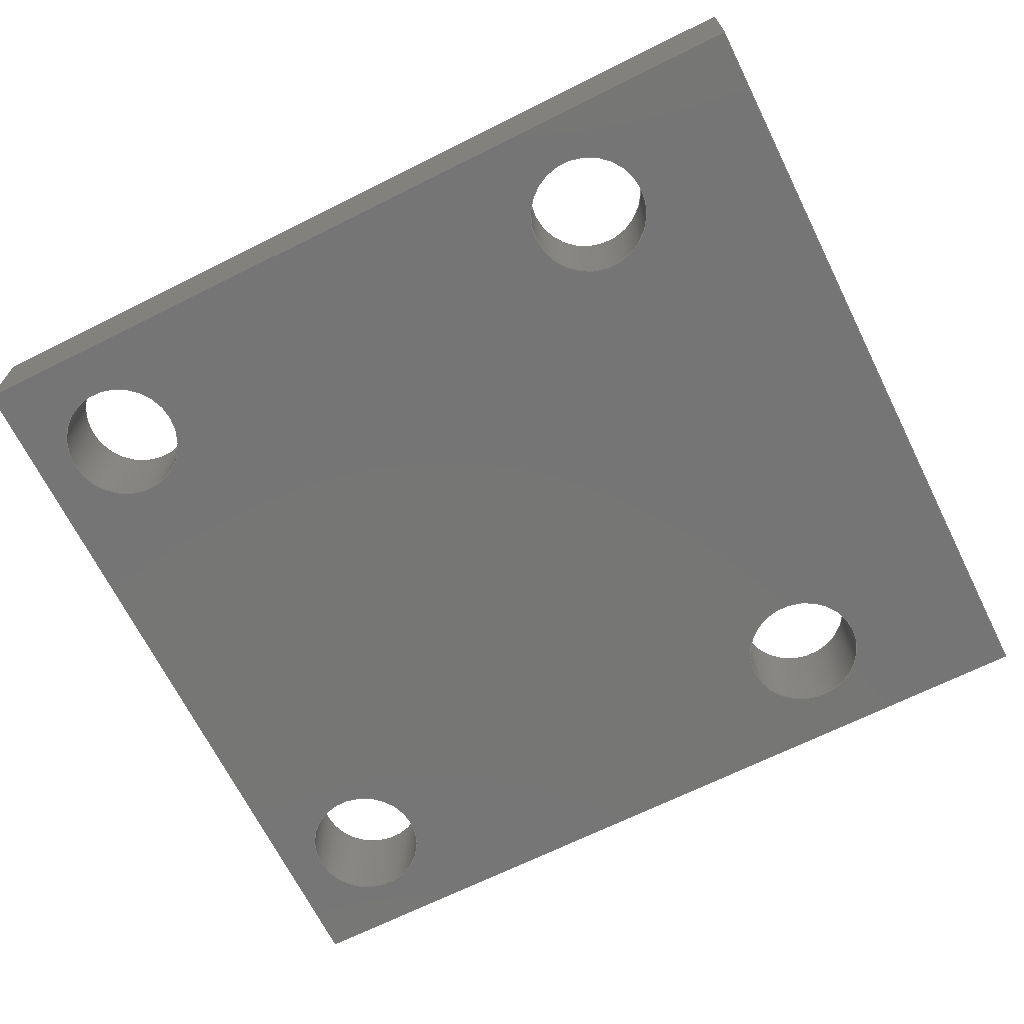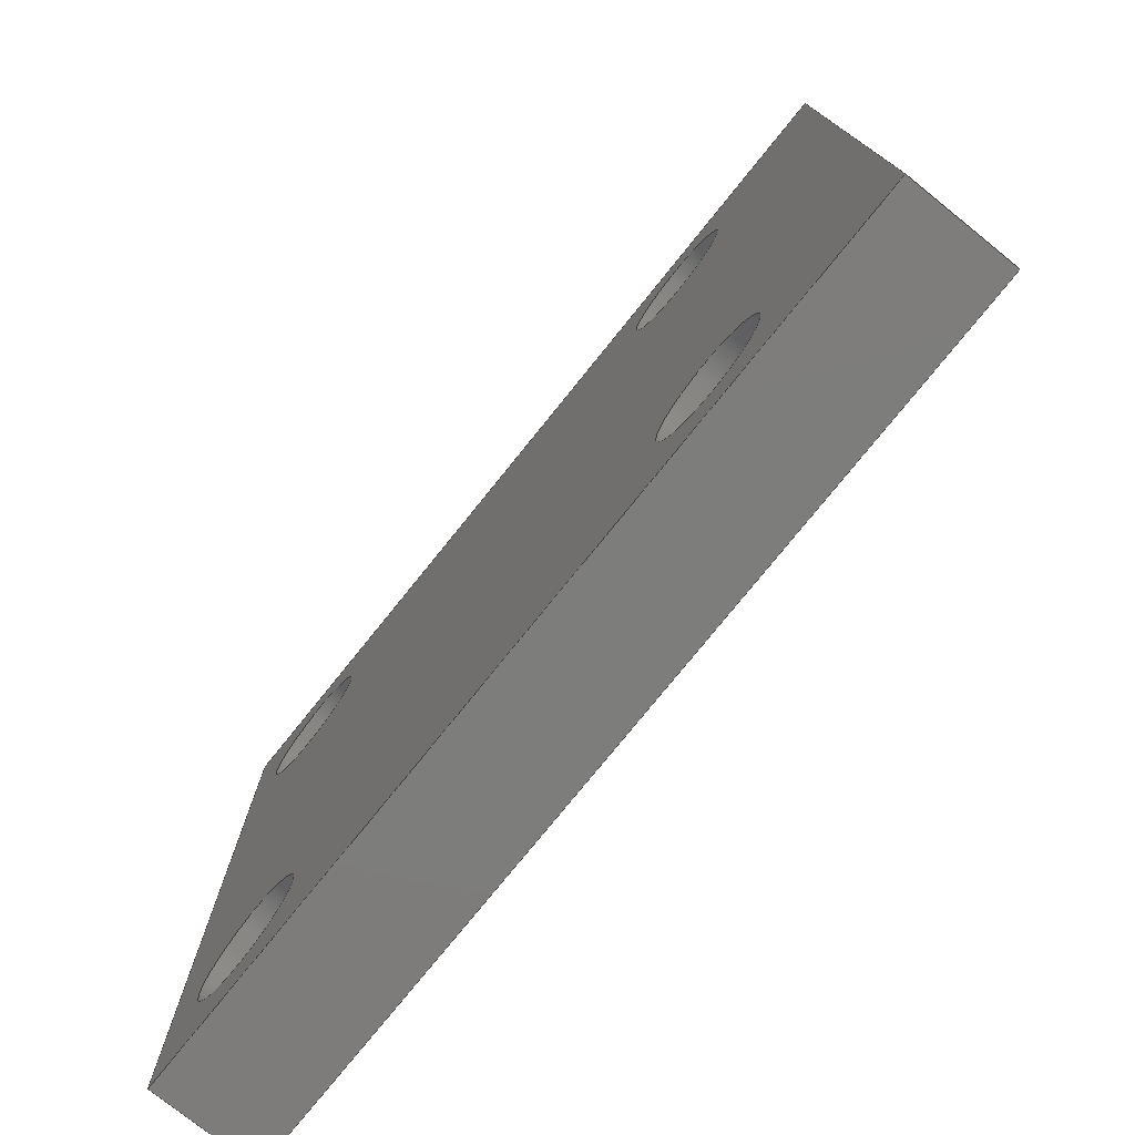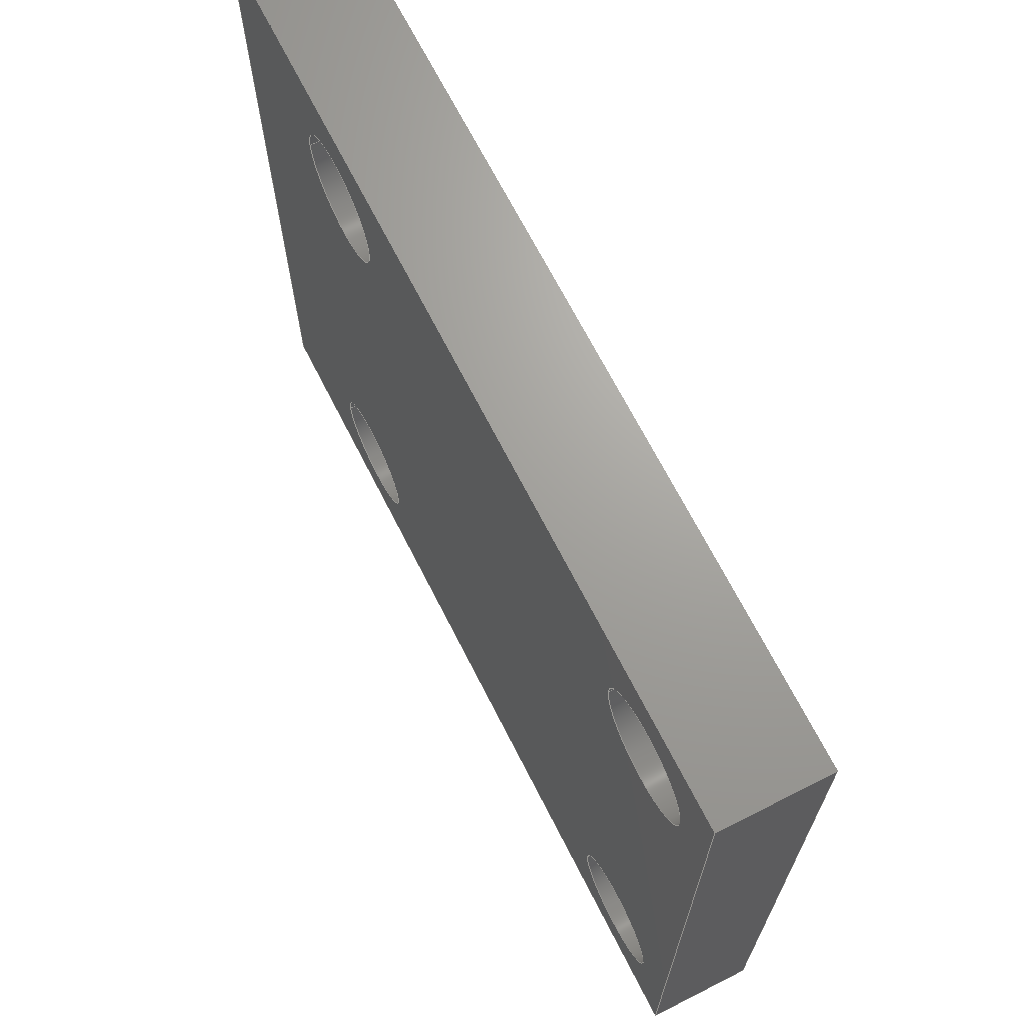
<metadata>
{"format":"step","ext":"step","renderer":"f3d","projection":"perspective","resolution":1024,"background":"white","views":[{"elev":-68.1,"azim":26.5,"up":"+Y"},{"elev":-76.5,"azim":51.2,"up":"+Z"},{"elev":68.3,"azim":-116.9,"up":"+Z"}]}
</metadata>
<code>
ISO-10303-21;
DATA;
#1=MECHANICAL_DESIGN_GEOMETRIC_PRESENTATION_REPRESENTATION('',(#179,#180,
#181,#182,#183),#334);
#2=SHAPE_REPRESENTATION_RELATIONSHIP('SRR','None',#341,#3);
#3=ADVANCED_BREP_SHAPE_REPRESENTATION('',(#4),#333);
#4=MANIFOLD_SOLID_BREP('Body1',#194);
#5=FACE_BOUND('',#38,.T.);
#6=FACE_BOUND('',#39,.T.);
#7=FACE_BOUND('',#40,.T.);
#8=FACE_BOUND('',#41,.T.);
#9=FACE_BOUND('',#43,.T.);
#10=FACE_BOUND('',#44,.T.);
#11=FACE_BOUND('',#45,.T.);
#12=FACE_BOUND('',#46,.T.);
#13=PLANE('',#220);
#14=PLANE('',#221);
#15=PLANE('',#222);
#16=PLANE('',#223);
#17=PLANE('',#224);
#18=PLANE('',#225);
#19=FACE_OUTER_BOUND('',#29,.T.);
#20=FACE_OUTER_BOUND('',#30,.T.);
#21=FACE_OUTER_BOUND('',#31,.T.);
#22=FACE_OUTER_BOUND('',#32,.T.);
#23=FACE_OUTER_BOUND('',#33,.T.);
#24=FACE_OUTER_BOUND('',#34,.T.);
#25=FACE_OUTER_BOUND('',#35,.T.);
#26=FACE_OUTER_BOUND('',#36,.T.);
#27=FACE_OUTER_BOUND('',#37,.T.);
#28=FACE_OUTER_BOUND('',#42,.T.);
#29=EDGE_LOOP('',(#127,#128,#129,#130));
#30=EDGE_LOOP('',(#131,#132,#133,#134));
#31=EDGE_LOOP('',(#135,#136,#137,#138));
#32=EDGE_LOOP('',(#139,#140,#141,#142));
#33=EDGE_LOOP('',(#143,#144,#145,#146));
#34=EDGE_LOOP('',(#147,#148,#149,#150));
#35=EDGE_LOOP('',(#151,#152,#153,#154));
#36=EDGE_LOOP('',(#155,#156,#157,#158));
#37=EDGE_LOOP('',(#159,#160,#161,#162));
#38=EDGE_LOOP('',(#163));
#39=EDGE_LOOP('',(#164));
#40=EDGE_LOOP('',(#165));
#41=EDGE_LOOP('',(#166));
#42=EDGE_LOOP('',(#167,#168,#169,#170));
#43=EDGE_LOOP('',(#171));
#44=EDGE_LOOP('',(#172));
#45=EDGE_LOOP('',(#173));
#46=EDGE_LOOP('',(#174));
#47=LINE('',#285,#63);
#48=LINE('',#291,#64);
#49=LINE('',#297,#65);
#50=LINE('',#303,#66);
#51=LINE('',#308,#67);
#52=LINE('',#310,#68);
#53=LINE('',#312,#69);
#54=LINE('',#313,#70);
#55=LINE('',#316,#71);
#56=LINE('',#318,#72);
#57=LINE('',#319,#73);
#58=LINE('',#322,#74);
#59=LINE('',#324,#75);
#60=LINE('',#325,#76);
#61=LINE('',#327,#77);
#62=LINE('',#328,#78);
#63=VECTOR('',#232,0.35);
#64=VECTOR('',#239,0.35);
#65=VECTOR('',#246,0.35);
#66=VECTOR('',#253,0.35);
#67=VECTOR('',#258,1);
#68=VECTOR('',#259,1);
#69=VECTOR('',#260,1);
#70=VECTOR('',#261,1);
#71=VECTOR('',#264,1);
#72=VECTOR('',#265,1);
#73=VECTOR('',#266,1);
#74=VECTOR('',#269,1);
#75=VECTOR('',#270,1);
#76=VECTOR('',#271,1);
#77=VECTOR('',#274,1);
#78=VECTOR('',#275,1);
#79=CIRCLE('',#209,0.35);
#80=CIRCLE('',#210,0.35);
#81=CIRCLE('',#212,0.35);
#82=CIRCLE('',#213,0.35);
#83=CIRCLE('',#215,0.35);
#84=CIRCLE('',#216,0.35);
#85=CIRCLE('',#218,0.35);
#86=CIRCLE('',#219,0.35);
#87=VERTEX_POINT('',#282);
#88=VERTEX_POINT('',#284);
#89=VERTEX_POINT('',#288);
#90=VERTEX_POINT('',#290);
#91=VERTEX_POINT('',#294);
#92=VERTEX_POINT('',#296);
#93=VERTEX_POINT('',#300);
#94=VERTEX_POINT('',#302);
#95=VERTEX_POINT('',#306);
#96=VERTEX_POINT('',#307);
#97=VERTEX_POINT('',#309);
#98=VERTEX_POINT('',#311);
#99=VERTEX_POINT('',#315);
#100=VERTEX_POINT('',#317);
#101=VERTEX_POINT('',#321);
#102=VERTEX_POINT('',#323);
#103=EDGE_CURVE('',#87,#87,#79,.T.);
#104=EDGE_CURVE('',#87,#88,#47,.T.);
#105=EDGE_CURVE('',#88,#88,#80,.T.);
#106=EDGE_CURVE('',#89,#89,#81,.T.);
#107=EDGE_CURVE('',#89,#90,#48,.T.);
#108=EDGE_CURVE('',#90,#90,#82,.T.);
#109=EDGE_CURVE('',#91,#91,#83,.T.);
#110=EDGE_CURVE('',#91,#92,#49,.T.);
#111=EDGE_CURVE('',#92,#92,#84,.T.);
#112=EDGE_CURVE('',#93,#93,#85,.T.);
#113=EDGE_CURVE('',#93,#94,#50,.T.);
#114=EDGE_CURVE('',#94,#94,#86,.T.);
#115=EDGE_CURVE('',#95,#96,#51,.T.);
#116=EDGE_CURVE('',#95,#97,#52,.T.);
#117=EDGE_CURVE('',#98,#97,#53,.T.);
#118=EDGE_CURVE('',#96,#98,#54,.T.);
#119=EDGE_CURVE('',#96,#99,#55,.T.);
#120=EDGE_CURVE('',#100,#98,#56,.T.);
#121=EDGE_CURVE('',#99,#100,#57,.T.);
#122=EDGE_CURVE('',#99,#101,#58,.T.);
#123=EDGE_CURVE('',#102,#100,#59,.T.);
#124=EDGE_CURVE('',#101,#102,#60,.T.);
#125=EDGE_CURVE('',#101,#95,#61,.T.);
#126=EDGE_CURVE('',#97,#102,#62,.T.);
#127=ORIENTED_EDGE('',*,*,#103,.F.);
#128=ORIENTED_EDGE('',*,*,#104,.T.);
#129=ORIENTED_EDGE('',*,*,#105,.F.);
#130=ORIENTED_EDGE('',*,*,#104,.F.);
#131=ORIENTED_EDGE('',*,*,#106,.F.);
#132=ORIENTED_EDGE('',*,*,#107,.T.);
#133=ORIENTED_EDGE('',*,*,#108,.F.);
#134=ORIENTED_EDGE('',*,*,#107,.F.);
#135=ORIENTED_EDGE('',*,*,#109,.F.);
#136=ORIENTED_EDGE('',*,*,#110,.T.);
#137=ORIENTED_EDGE('',*,*,#111,.F.);
#138=ORIENTED_EDGE('',*,*,#110,.F.);
#139=ORIENTED_EDGE('',*,*,#112,.F.);
#140=ORIENTED_EDGE('',*,*,#113,.T.);
#141=ORIENTED_EDGE('',*,*,#114,.F.);
#142=ORIENTED_EDGE('',*,*,#113,.F.);
#143=ORIENTED_EDGE('',*,*,#115,.F.);
#144=ORIENTED_EDGE('',*,*,#116,.T.);
#145=ORIENTED_EDGE('',*,*,#117,.F.);
#146=ORIENTED_EDGE('',*,*,#118,.F.);
#147=ORIENTED_EDGE('',*,*,#119,.F.);
#148=ORIENTED_EDGE('',*,*,#118,.T.);
#149=ORIENTED_EDGE('',*,*,#120,.F.);
#150=ORIENTED_EDGE('',*,*,#121,.F.);
#151=ORIENTED_EDGE('',*,*,#122,.F.);
#152=ORIENTED_EDGE('',*,*,#121,.T.);
#153=ORIENTED_EDGE('',*,*,#123,.F.);
#154=ORIENTED_EDGE('',*,*,#124,.F.);
#155=ORIENTED_EDGE('',*,*,#125,.F.);
#156=ORIENTED_EDGE('',*,*,#124,.T.);
#157=ORIENTED_EDGE('',*,*,#126,.F.);
#158=ORIENTED_EDGE('',*,*,#116,.F.);
#159=ORIENTED_EDGE('',*,*,#126,.T.);
#160=ORIENTED_EDGE('',*,*,#123,.T.);
#161=ORIENTED_EDGE('',*,*,#120,.T.);
#162=ORIENTED_EDGE('',*,*,#117,.T.);
#163=ORIENTED_EDGE('',*,*,#103,.T.);
#164=ORIENTED_EDGE('',*,*,#106,.T.);
#165=ORIENTED_EDGE('',*,*,#109,.T.);
#166=ORIENTED_EDGE('',*,*,#112,.T.);
#167=ORIENTED_EDGE('',*,*,#125,.T.);
#168=ORIENTED_EDGE('',*,*,#115,.T.);
#169=ORIENTED_EDGE('',*,*,#119,.T.);
#170=ORIENTED_EDGE('',*,*,#122,.T.);
#171=ORIENTED_EDGE('',*,*,#105,.T.);
#172=ORIENTED_EDGE('',*,*,#108,.T.);
#173=ORIENTED_EDGE('',*,*,#111,.T.);
#174=ORIENTED_EDGE('',*,*,#114,.T.);
#175=CYLINDRICAL_SURFACE('',#208,0.35);
#176=CYLINDRICAL_SURFACE('',#211,0.35);
#177=CYLINDRICAL_SURFACE('',#214,0.35);
#178=CYLINDRICAL_SURFACE('',#217,0.35);
#179=STYLED_ITEM('',(#352),#184);
#180=STYLED_ITEM('',(#352),#185);
#181=STYLED_ITEM('',(#352),#186);
#182=STYLED_ITEM('',(#352),#187);
#183=STYLED_ITEM('',(#351),#4);
#184=ADVANCED_FACE('',(#19),#175,.F.);
#185=ADVANCED_FACE('',(#20),#176,.F.);
#186=ADVANCED_FACE('',(#21),#177,.F.);
#187=ADVANCED_FACE('',(#22),#178,.F.);
#188=ADVANCED_FACE('',(#23),#13,.T.);
#189=ADVANCED_FACE('',(#24),#14,.T.);
#190=ADVANCED_FACE('',(#25),#15,.T.);
#191=ADVANCED_FACE('',(#26),#16,.T.);
#192=ADVANCED_FACE('',(#27,#5,#6,#7,#8),#17,.T.);
#193=ADVANCED_FACE('',(#28,#9,#10,#11,#12),#18,.F.);
#194=CLOSED_SHELL('',(#184,#185,#186,#187,#188,#189,#190,#191,#192,#193));
#195=DERIVED_UNIT_ELEMENT(#197,1);
#196=DERIVED_UNIT_ELEMENT(#336,3);
#197=(
MASS_UNIT()
NAMED_UNIT(*)
SI_UNIT(.KILO.,.GRAM.)
);
#198=DERIVED_UNIT((#195,#196));
#199=MEASURE_REPRESENTATION_ITEM('density measure',
POSITIVE_RATIO_MEASURE(7850),#198);
#200=PROPERTY_DEFINITION_REPRESENTATION(#205,#202);
#201=PROPERTY_DEFINITION_REPRESENTATION(#206,#203);
#202=REPRESENTATION('material name',(#204),#333);
#203=REPRESENTATION('density',(#199),#333);
#204=DESCRIPTIVE_REPRESENTATION_ITEM('Steel','Steel');
#205=PROPERTY_DEFINITION('material property','material name',#343);
#206=PROPERTY_DEFINITION('material property','density of part',#343);
#207=AXIS2_PLACEMENT_3D('placement',#280,#226,#227);
#208=AXIS2_PLACEMENT_3D('',#281,#228,#229);
#209=AXIS2_PLACEMENT_3D('',#283,#230,#231);
#210=AXIS2_PLACEMENT_3D('',#286,#233,#234);
#211=AXIS2_PLACEMENT_3D('',#287,#235,#236);
#212=AXIS2_PLACEMENT_3D('',#289,#237,#238);
#213=AXIS2_PLACEMENT_3D('',#292,#240,#241);
#214=AXIS2_PLACEMENT_3D('',#293,#242,#243);
#215=AXIS2_PLACEMENT_3D('',#295,#244,#245);
#216=AXIS2_PLACEMENT_3D('',#298,#247,#248);
#217=AXIS2_PLACEMENT_3D('',#299,#249,#250);
#218=AXIS2_PLACEMENT_3D('',#301,#251,#252);
#219=AXIS2_PLACEMENT_3D('',#304,#254,#255);
#220=AXIS2_PLACEMENT_3D('',#305,#256,#257);
#221=AXIS2_PLACEMENT_3D('',#314,#262,#263);
#222=AXIS2_PLACEMENT_3D('',#320,#267,#268);
#223=AXIS2_PLACEMENT_3D('',#326,#272,#273);
#224=AXIS2_PLACEMENT_3D('',#329,#276,#277);
#225=AXIS2_PLACEMENT_3D('',#330,#278,#279);
#226=DIRECTION('axis',(0,0,1));
#227=DIRECTION('refdir',(1,0,0));
#228=DIRECTION('center_axis',(0,-1,0));
#229=DIRECTION('ref_axis',(-1,0,0));
#230=DIRECTION('center_axis',(0,-1,0));
#231=DIRECTION('ref_axis',(-1,0,0));
#232=DIRECTION('',(0,-1,0));
#233=DIRECTION('center_axis',(0,1,0));
#234=DIRECTION('ref_axis',(-1,0,0));
#235=DIRECTION('center_axis',(0,-1,0));
#236=DIRECTION('ref_axis',(-1,0,0));
#237=DIRECTION('center_axis',(0,-1,0));
#238=DIRECTION('ref_axis',(-1,0,0));
#239=DIRECTION('',(0,-1,0));
#240=DIRECTION('center_axis',(0,1,0));
#241=DIRECTION('ref_axis',(-1,0,0));
#242=DIRECTION('center_axis',(0,-1,0));
#243=DIRECTION('ref_axis',(-1,0,0));
#244=DIRECTION('center_axis',(0,-1,0));
#245=DIRECTION('ref_axis',(-1,0,0));
#246=DIRECTION('',(0,-1,0));
#247=DIRECTION('center_axis',(0,1,0));
#248=DIRECTION('ref_axis',(-1,0,0));
#249=DIRECTION('center_axis',(0,-1,0));
#250=DIRECTION('ref_axis',(-1,0,0));
#251=DIRECTION('center_axis',(0,-1,0));
#252=DIRECTION('ref_axis',(-1,0,0));
#253=DIRECTION('',(0,-1,0));
#254=DIRECTION('center_axis',(0,1,0));
#255=DIRECTION('ref_axis',(-1,0,0));
#256=DIRECTION('center_axis',(-1,0,0));
#257=DIRECTION('ref_axis',(0,0,1));
#258=DIRECTION('',(0,0,-1));
#259=DIRECTION('',(0,1,0));
#260=DIRECTION('',(0,0,1));
#261=DIRECTION('',(0,1,0));
#262=DIRECTION('center_axis',(0,0,-1));
#263=DIRECTION('ref_axis',(-1,0,0));
#264=DIRECTION('',(1,0,0));
#265=DIRECTION('',(-1,0,0));
#266=DIRECTION('',(0,1,0));
#267=DIRECTION('center_axis',(1,0,0));
#268=DIRECTION('ref_axis',(0,0,-1));
#269=DIRECTION('',(0,0,1));
#270=DIRECTION('',(0,0,-1));
#271=DIRECTION('',(0,1,0));
#272=DIRECTION('center_axis',(0,0,1));
#273=DIRECTION('ref_axis',(1,0,0));
#274=DIRECTION('',(-1,0,0));
#275=DIRECTION('',(1,0,0));
#276=DIRECTION('center_axis',(0,1,0));
#277=DIRECTION('ref_axis',(0,0,1));
#278=DIRECTION('center_axis',(0,1,0));
#279=DIRECTION('ref_axis',(1,0,0));
#280=CARTESIAN_POINT('',(0,0,0));
#281=CARTESIAN_POINT('Origin',(3.826,0.6,0.6237));
#282=CARTESIAN_POINT('',(4.176,0.6,0.6237));
#283=CARTESIAN_POINT('Origin',(3.826,0.6,0.6237));
#284=CARTESIAN_POINT('',(4.176,0,0.6237));
#285=CARTESIAN_POINT('',(4.176,0.6,0.6237));
#286=CARTESIAN_POINT('Origin',(3.826,0,0.6237));
#287=CARTESIAN_POINT('Origin',(0.5737,0.6,3.876));
#288=CARTESIAN_POINT('',(0.9237,0.6,3.876));
#289=CARTESIAN_POINT('Origin',(0.5737,0.6,3.876));
#290=CARTESIAN_POINT('',(0.9237,0,3.876));
#291=CARTESIAN_POINT('',(0.9237,0.6,3.876));
#292=CARTESIAN_POINT('Origin',(0.5737,0,3.876));
#293=CARTESIAN_POINT('Origin',(3.826,0.6,3.876));
#294=CARTESIAN_POINT('',(4.176,0.6,3.876));
#295=CARTESIAN_POINT('Origin',(3.826,0.6,3.876));
#296=CARTESIAN_POINT('',(4.176,0,3.876));
#297=CARTESIAN_POINT('',(4.176,0.6,3.876));
#298=CARTESIAN_POINT('Origin',(3.826,0,3.876));
#299=CARTESIAN_POINT('Origin',(0.5737,0.6,0.6237));
#300=CARTESIAN_POINT('',(0.9237,0.6,0.6237));
#301=CARTESIAN_POINT('Origin',(0.5737,0.6,0.6237));
#302=CARTESIAN_POINT('',(0.9237,0,0.6237));
#303=CARTESIAN_POINT('',(0.9237,0.6,0.6237));
#304=CARTESIAN_POINT('Origin',(0.5737,0,0.6237));
#305=CARTESIAN_POINT('Origin',(0,0,0));
#306=CARTESIAN_POINT('',(0,0,4.5));
#307=CARTESIAN_POINT('',(0,0,0));
#308=CARTESIAN_POINT('',(0,0,4.5));
#309=CARTESIAN_POINT('',(0,0.6,4.5));
#310=CARTESIAN_POINT('',(0,0,4.5));
#311=CARTESIAN_POINT('',(0,0.6,0));
#312=CARTESIAN_POINT('',(0,0.6,4.5));
#313=CARTESIAN_POINT('',(0,0,0));
#314=CARTESIAN_POINT('Origin',(5,0,0));
#315=CARTESIAN_POINT('',(5,0,0));
#316=CARTESIAN_POINT('',(0,0,0));
#317=CARTESIAN_POINT('',(5,0.6,0));
#318=CARTESIAN_POINT('',(0,0.6,0));
#319=CARTESIAN_POINT('',(5,0,0));
#320=CARTESIAN_POINT('Origin',(5,0,4.5));
#321=CARTESIAN_POINT('',(5,0,4.5));
#322=CARTESIAN_POINT('',(5,0,0));
#323=CARTESIAN_POINT('',(5,0.6,4.5));
#324=CARTESIAN_POINT('',(5,0.6,0));
#325=CARTESIAN_POINT('',(5,0,4.5));
#326=CARTESIAN_POINT('Origin',(0,0,4.5));
#327=CARTESIAN_POINT('',(5,0,4.5));
#328=CARTESIAN_POINT('',(5,0.6,4.5));
#329=CARTESIAN_POINT('Origin',(2.5,0.6,2.25));
#330=CARTESIAN_POINT('Origin',(2.5,0,2.25));
#331=UNCERTAINTY_MEASURE_WITH_UNIT(LENGTH_MEASURE(0.001),#335,
'DISTANCE_ACCURACY_VALUE',
'Maximum model space distance between geometric entities at asserted c
onnectivities');
#332=UNCERTAINTY_MEASURE_WITH_UNIT(LENGTH_MEASURE(0.001),#335,
'DISTANCE_ACCURACY_VALUE',
'Maximum model space distance between geometric entities at asserted c
onnectivities');
#333=(
GEOMETRIC_REPRESENTATION_CONTEXT(3)
GLOBAL_UNCERTAINTY_ASSIGNED_CONTEXT((#331))
GLOBAL_UNIT_ASSIGNED_CONTEXT((#335,#337,#338))
REPRESENTATION_CONTEXT('','3D')
);
#334=(
GEOMETRIC_REPRESENTATION_CONTEXT(3)
GLOBAL_UNCERTAINTY_ASSIGNED_CONTEXT((#332))
GLOBAL_UNIT_ASSIGNED_CONTEXT((#335,#337,#338))
REPRESENTATION_CONTEXT('','3D')
);
#335=(
LENGTH_UNIT()
NAMED_UNIT(*)
SI_UNIT(.CENTI.,.METRE.)
);
#336=(
LENGTH_UNIT()
NAMED_UNIT(*)
SI_UNIT($,.METRE.)
);
#337=(
NAMED_UNIT(*)
PLANE_ANGLE_UNIT()
SI_UNIT($,.RADIAN.)
);
#338=(
NAMED_UNIT(*)
SI_UNIT($,.STERADIAN.)
SOLID_ANGLE_UNIT()
);
#339=SHAPE_DEFINITION_REPRESENTATION(#340,#341);
#340=PRODUCT_DEFINITION_SHAPE('',$,#343);
#341=SHAPE_REPRESENTATION('',(#207),#333);
#342=PRODUCT_DEFINITION_CONTEXT('part definition',#347,'design');
#343=PRODUCT_DEFINITION('Cylinder Head','Cylinder Head v4',#344,#342);
#344=PRODUCT_DEFINITION_FORMATION('',$,#349);
#345=PRODUCT_RELATED_PRODUCT_CATEGORY('Cylinder Head v4',
'Cylinder Head v4',(#349));
#346=APPLICATION_PROTOCOL_DEFINITION('international standard',
'automotive_design',2009,#347);
#347=APPLICATION_CONTEXT(
'Core Data for Automotive Mechanical Design Process');
#348=PRODUCT_CONTEXT('part definition',#347,'mechanical');
#349=PRODUCT('Cylinder Head','Cylinder Head v4',$,(#348));
#350=PRESENTATION_STYLE_ASSIGNMENT((#353));
#351=PRESENTATION_STYLE_ASSIGNMENT((#354));
#352=PRESENTATION_STYLE_ASSIGNMENT((#355));
#353=SURFACE_STYLE_USAGE(.BOTH.,#356);
#354=SURFACE_STYLE_USAGE(.BOTH.,#357);
#355=SURFACE_STYLE_USAGE(.BOTH.,#358);
#356=SURFACE_SIDE_STYLE('',(#359));
#357=SURFACE_SIDE_STYLE('',(#360));
#358=SURFACE_SIDE_STYLE('',(#361));
#359=SURFACE_STYLE_FILL_AREA(#362);
#360=SURFACE_STYLE_FILL_AREA(#363);
#361=SURFACE_STYLE_FILL_AREA(#364);
#362=FILL_AREA_STYLE('Steel - Satin',(#365));
#363=FILL_AREA_STYLE('Aluminum - Anodized Glossy (Grey)',(#366));
#364=FILL_AREA_STYLE('Aluminum - Polished',(#367));
#365=FILL_AREA_STYLE_COLOUR('Steel - Satin',#368);
#366=FILL_AREA_STYLE_COLOUR('Aluminum - Anodized Glossy (Grey)',#369);
#367=FILL_AREA_STYLE_COLOUR('Aluminum - Polished',#370);
#368=COLOUR_RGB('Steel - Satin',0.6275,0.6275,0.6275);
#369=COLOUR_RGB('Aluminum - Anodized Glossy (Grey)',0.5373,0.5373,
0.5373);
#370=COLOUR_RGB('Aluminum - Polished',0.9608,0.9608,
0.9647);
ENDSEC;
END-ISO-10303-21;

</code>
